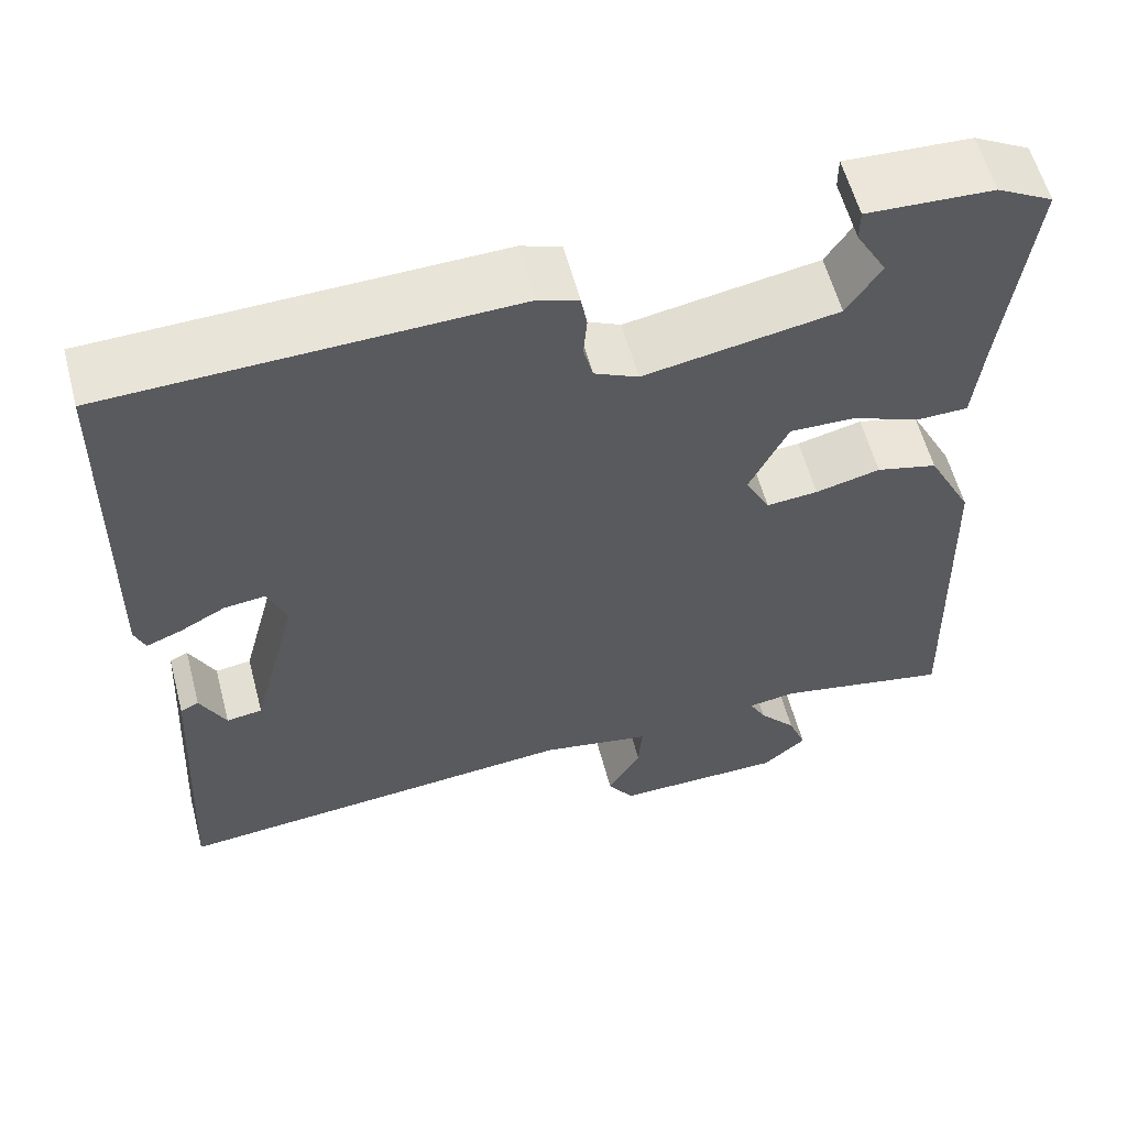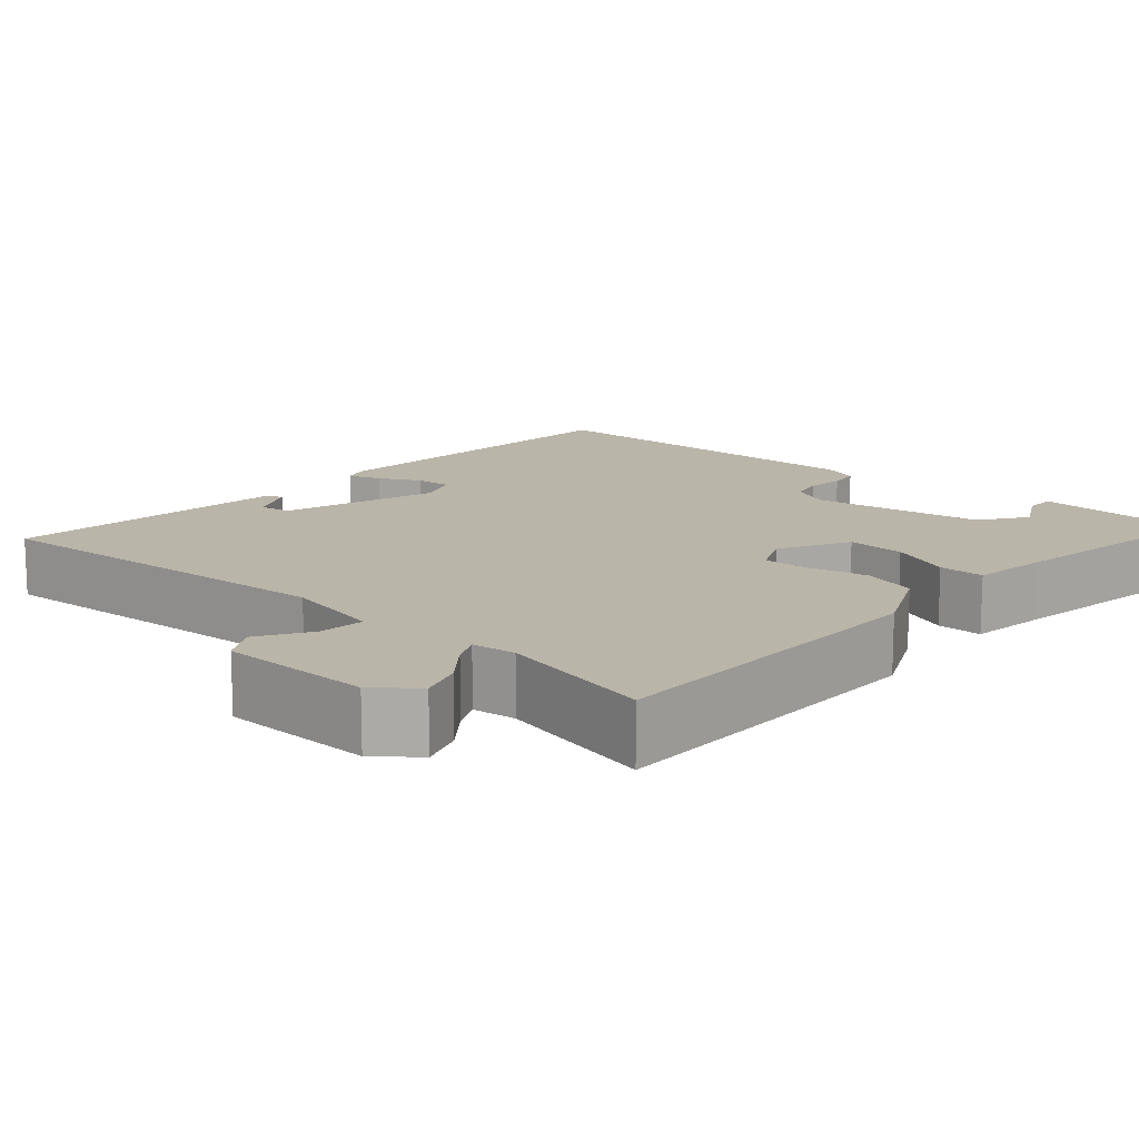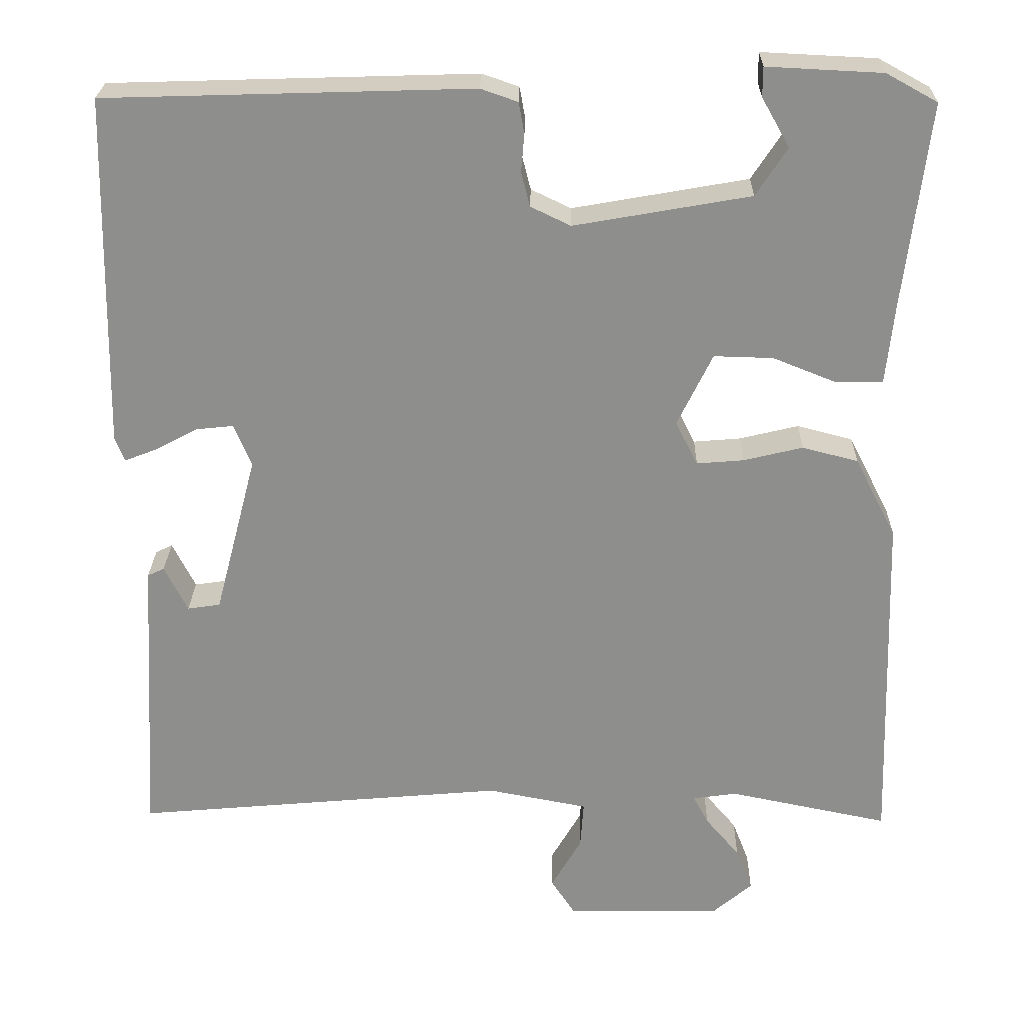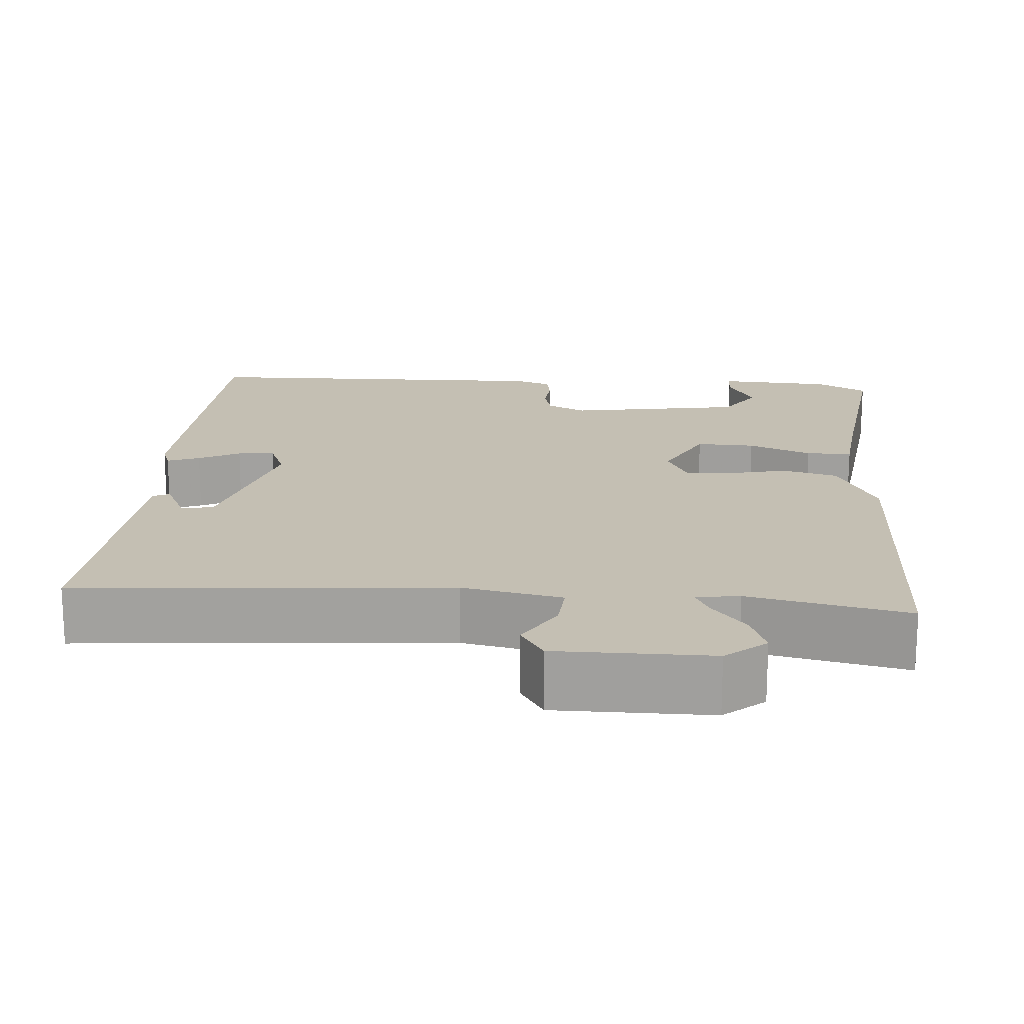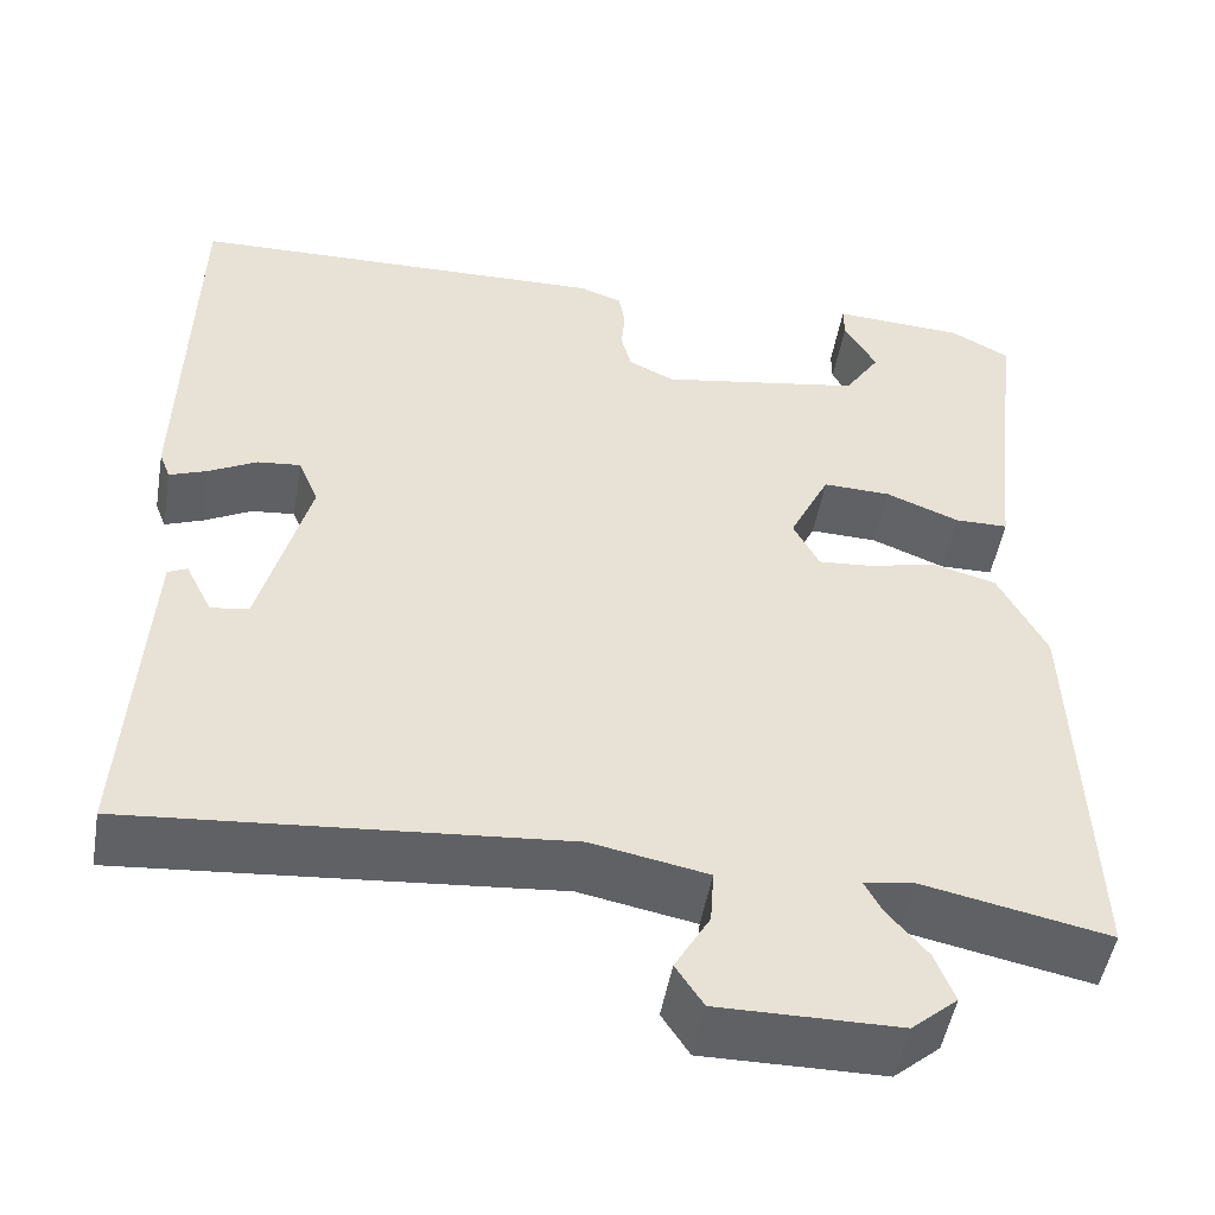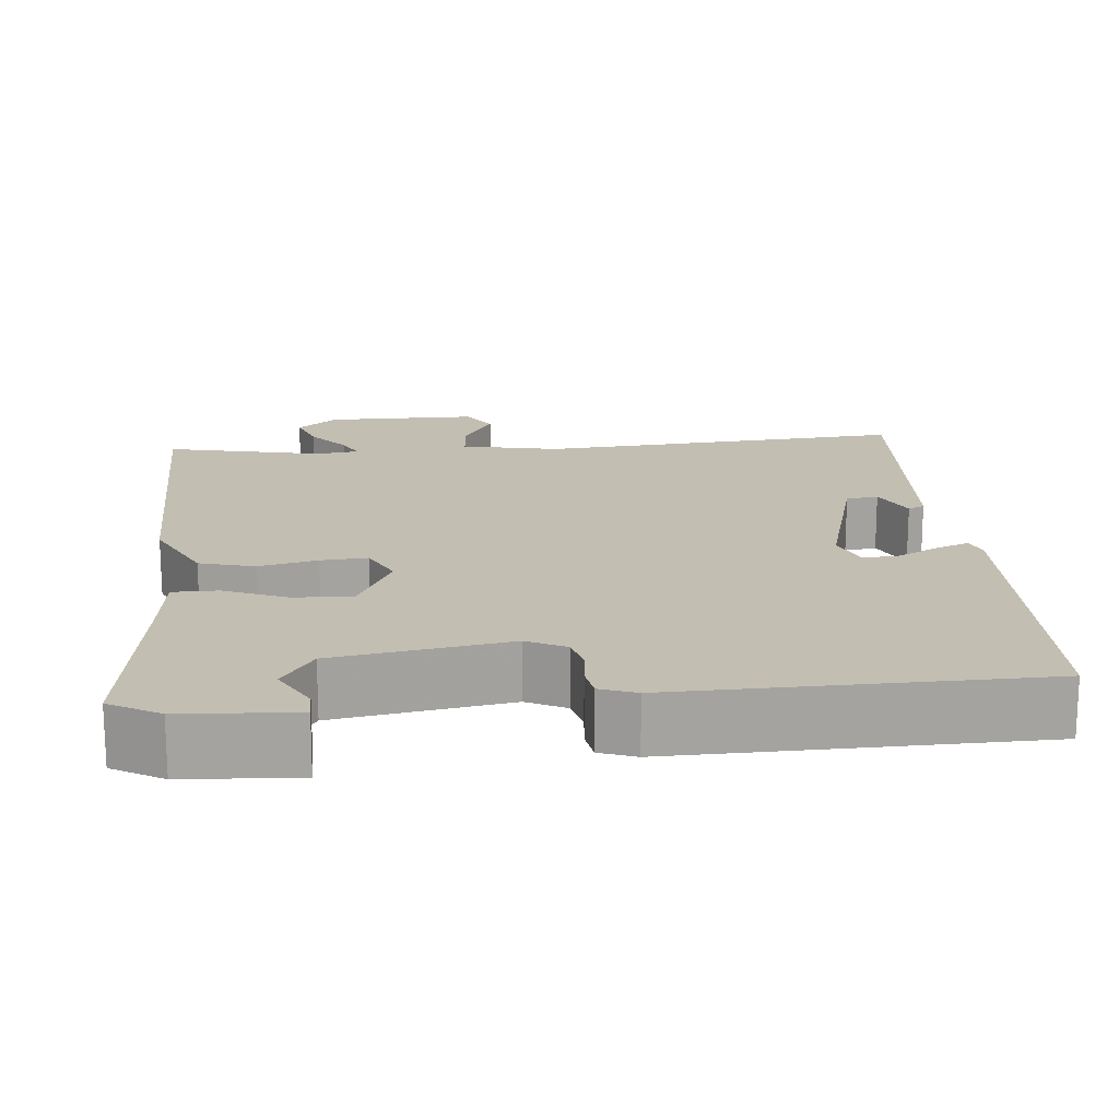
<metadata>
{"format":"obj","ext":"obj","renderer":"f3d","projection":"perspective","resolution":1024,"background":"white","views":[{"elev":58.7,"azim":165.2,"up":"+Z"},{"elev":13.7,"azim":-136.8,"up":"+Y"},{"elev":25.1,"azim":-178.9,"up":"+Z"},{"elev":17.9,"azim":-175.1,"up":"+Y"},{"elev":-50.0,"azim":170.2,"up":"+Z"},{"elev":17.4,"azim":-4.6,"up":"+Y"}]}
</metadata>
<code>
v 0.5 0.07 -0.5
v 0.032 0.07 -0.458
v -0.094 0.07 -0.482
v -0.09 0.07 -0.541
v -0.052 0.07 -0.607
v -0.082 0.07 -0.653
v -0.277 0.07 -0.651
v -0.327 0.07 -0.608
v -0.306 0.07 -0.554
v -0.263 0.07 -0.503
v -0.244 0.07 -0.467
v -0.299 0.07 -0.459
v -0.5 0.07 -0.5
v -0.486 0.07 -0.065
v -0.434 0.07 0.036
v -0.364 0.07 0.054
v -0.29 0.07 0.036
v -0.231 0.07 0.031
v -0.203 0.07 0.086
v -0.247 0.07 0.177
v -0.321 0.07 0.175
v -0.401 0.07 0.143
v -0.459 0.07 0.144
v -0.469 0.07 0.242
v -0.5 0.07 0.5
v -0.436 0.07 0.535
v -0.292 0.07 0.542
v -0.292 0.07 0.505
v -0.327 0.07 0.444
v -0.288 0.07 0.384
v -0.068 0.07 0.345
v -0.018 0.07 0.369
v -0.007 0.07 0.412
v -0.011 0.07 0.459
v -0.004 0.07 0.498
v 0.042 0.07 0.514
v 0.5 0.07 0.5
v 0.509 0.07 0.06
v 0.497 0.07 0.029
v 0.456 0.07 0.045
v 0.404 0.07 0.073
v 0.357 0.07 0.078
v 0.335 0.07 0.025
v 0.388 0.07 -0.177
v 0.429 0.07 -0.183
v 0.458 0.07 -0.125
v 0.479 0.07 -0.135
v 0.491 0.07 -0.344
v 0.5 0 -0.5
v 0.032 0 -0.458
v -0.094 0 -0.482
v -0.09 0 -0.541
v -0.052 0 -0.607
v -0.082 0 -0.653
v -0.277 0 -0.651
v -0.327 0 -0.608
v -0.306 0 -0.554
v -0.263 0 -0.503
v -0.244 0 -0.467
v -0.299 0 -0.459
v -0.5 0 -0.5
v -0.486 0 -0.065
v -0.434 0 0.036
v -0.364 0 0.054
v -0.29 0 0.036
v -0.231 0 0.031
v -0.203 0 0.086
v -0.247 0 0.177
v -0.321 0 0.175
v -0.401 0 0.143
v -0.459 0 0.144
v -0.469 0 0.242
v -0.5 0 0.5
v -0.436 0 0.535
v -0.292 0 0.542
v -0.292 0 0.505
v -0.327 0 0.444
v -0.288 0 0.384
v -0.068 0 0.345
v -0.018 0 0.369
v -0.007 0 0.412
v -0.011 0 0.459
v -0.004 0 0.498
v 0.042 0 0.514
v 0.5 0 0.5
v 0.509 0 0.06
v 0.497 0 0.029
v 0.456 0 0.045
v 0.404 0 0.073
v 0.357 0 0.078
v 0.335 0 0.025
v 0.388 0 -0.177
v 0.429 0 -0.183
v 0.458 0 -0.125
v 0.479 0 -0.135
v 0.491 0 -0.344
f 45 46 47 48
f 48 1 2
f 45 48 2
f 44 45 2
f 43 44 2 3
f 42 43 3
f 39 40 41
f 38 39 41
f 37 38 41
f 36 37 41
f 35 36 41
f 34 35 41
f 33 34 41
f 32 33 41 42
f 31 32 42 3
f 27 28 29
f 26 27 29
f 25 26 29
f 24 25 29
f 24 29 30
f 23 24 30
f 22 23 30
f 21 22 30
f 20 21 30 31
f 15 16 17
f 14 15 17
f 13 14 17
f 12 13 17
f 11 12 17 18
f 8 9 10
f 7 8 10
f 6 7 10
f 5 6 10
f 4 5 10
f 3 4 10 11
f 11 18 19
f 3 11 19
f 31 3 19
f 19 20 31
f 96 95 94 93
f 50 49 96
f 50 96 93
f 50 93 92
f 51 50 92 91
f 51 91 90
f 89 88 87
f 89 87 86
f 89 86 85
f 89 85 84
f 89 84 83
f 89 83 82
f 89 82 81
f 90 89 81 80
f 51 90 80 79
f 77 76 75
f 77 75 74
f 77 74 73
f 77 73 72
f 78 77 72
f 78 72 71
f 78 71 70
f 78 70 69
f 79 78 69 68
f 65 64 63
f 65 63 62
f 65 62 61
f 65 61 60
f 66 65 60 59
f 58 57 56
f 58 56 55
f 58 55 54
f 58 54 53
f 58 53 52
f 59 58 52 51
f 67 66 59
f 67 59 51
f 67 51 79
f 79 68 67
f 1 49 50 2
f 2 50 51 3
f 3 51 52 4
f 4 52 53 5
f 5 53 54 6
f 6 54 55 7
f 7 55 56 8
f 8 56 57 9
f 9 57 58 10
f 10 58 59 11
f 11 59 60 12
f 12 60 61 13
f 13 61 62 14
f 14 62 63 15
f 15 63 64 16
f 16 64 65 17
f 17 65 66 18
f 18 66 67 19
f 19 67 68 20
f 20 68 69 21
f 21 69 70 22
f 22 70 71 23
f 23 71 72 24
f 24 72 73 25
f 25 73 74 26
f 26 74 75 27
f 27 75 76 28
f 28 76 77 29
f 29 77 78 30
f 30 78 79 31
f 31 79 80 32
f 32 80 81 33
f 33 81 82 34
f 34 82 83 35
f 35 83 84 36
f 36 84 85 37
f 37 85 86 38
f 38 86 87 39
f 39 87 88 40
f 40 88 89 41
f 41 89 90 42
f 42 90 91 43
f 43 91 92 44
f 44 92 93 45
f 45 93 94 46
f 46 94 95 47
f 47 95 96 48
f 48 96 49 1

</code>
